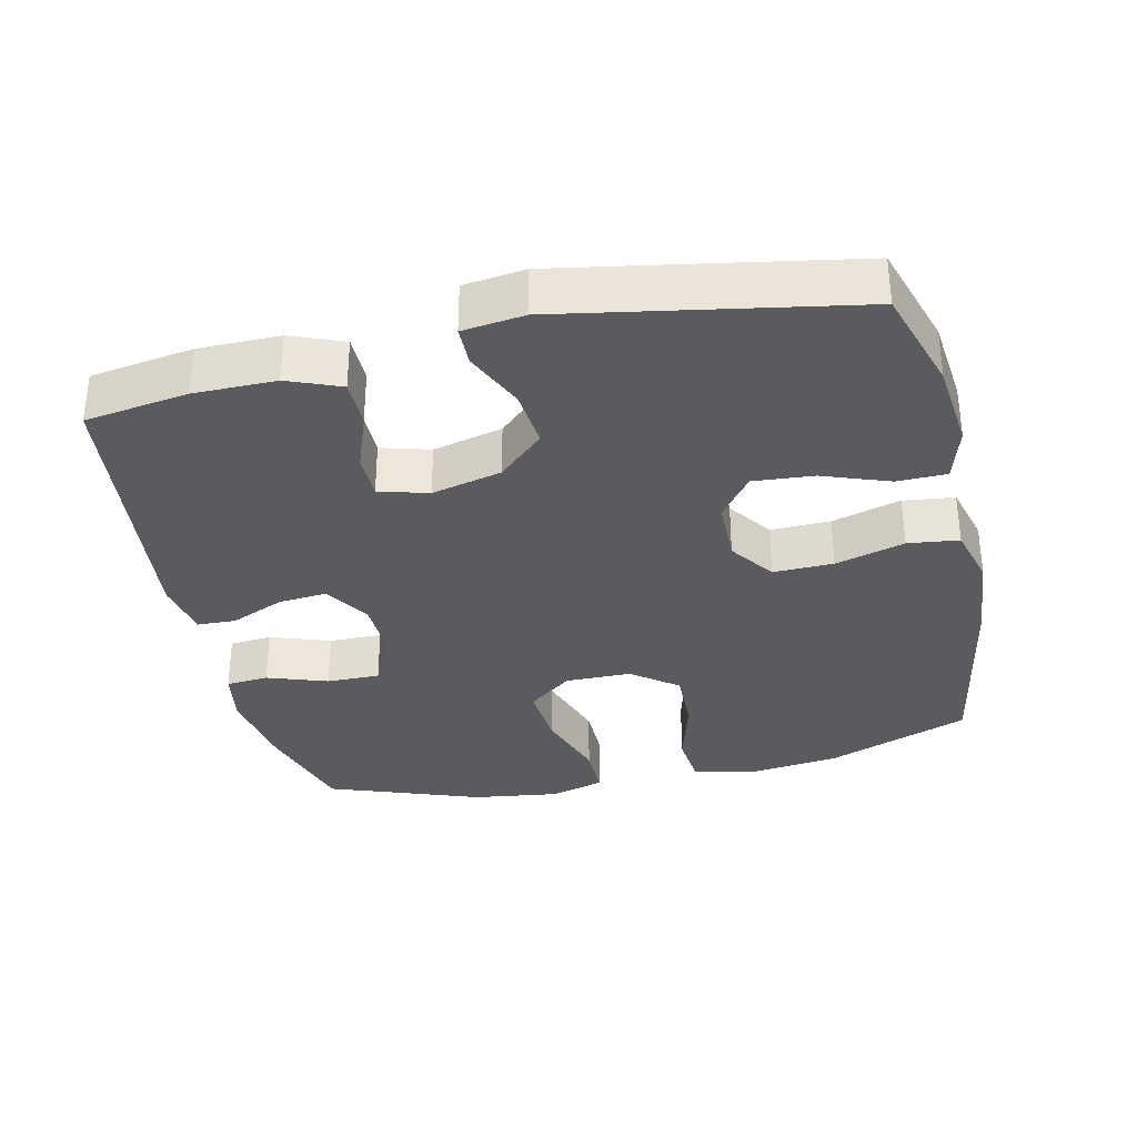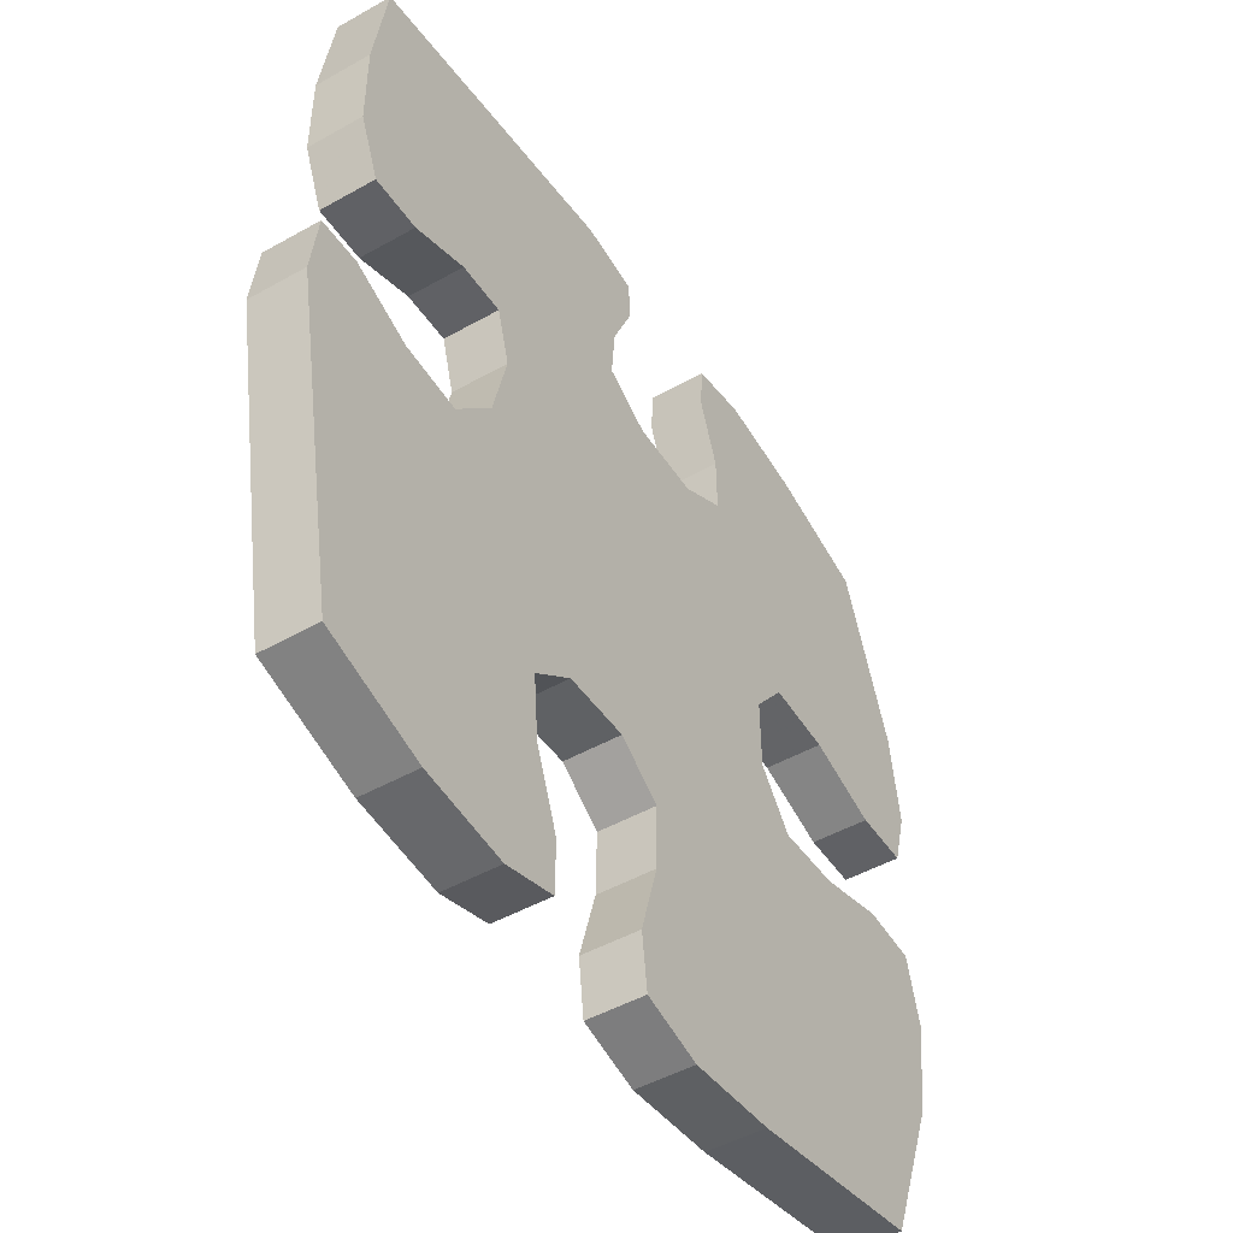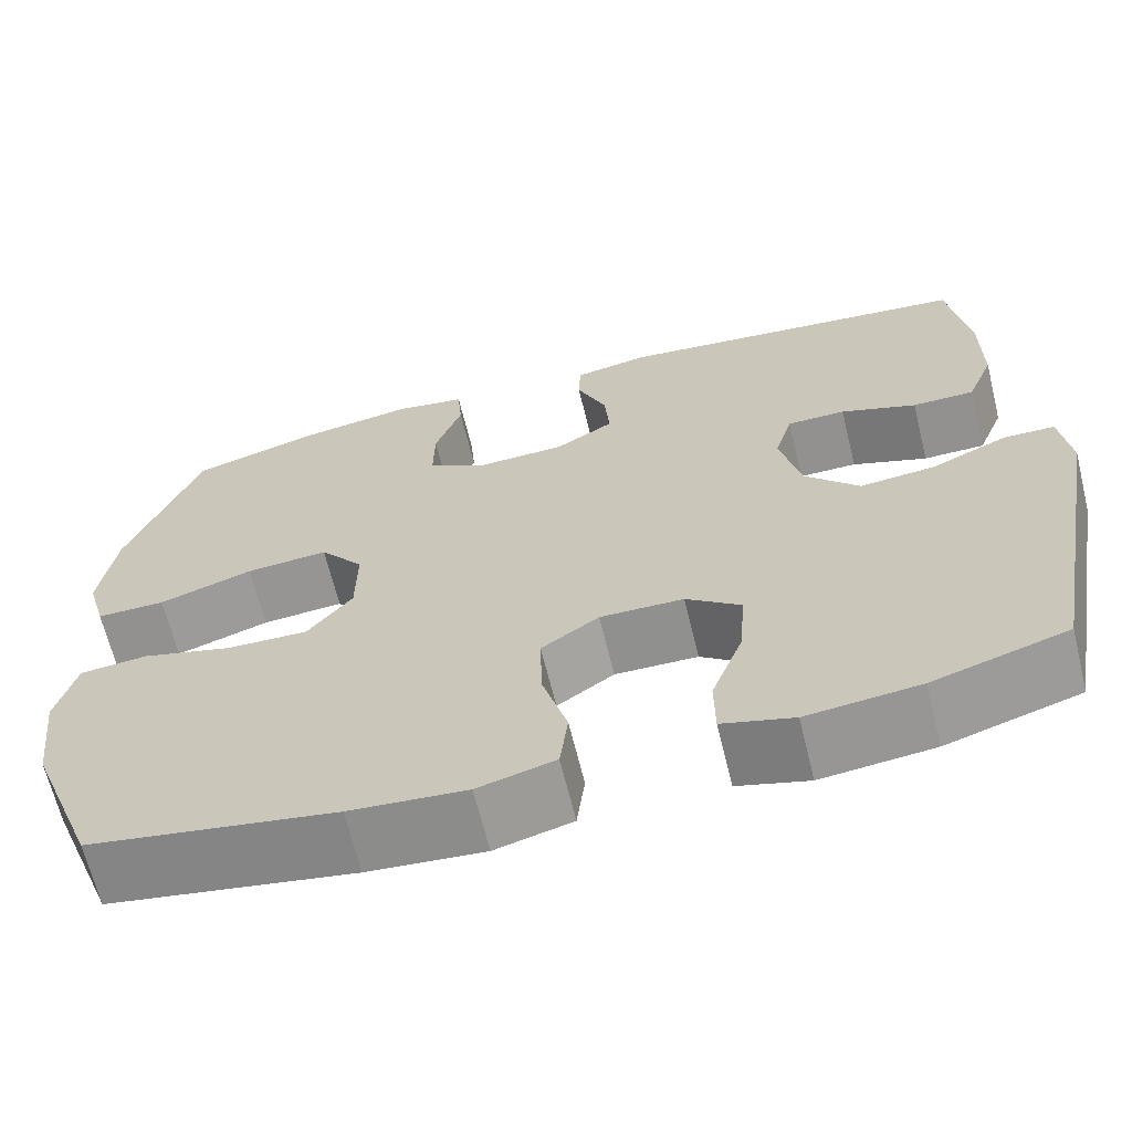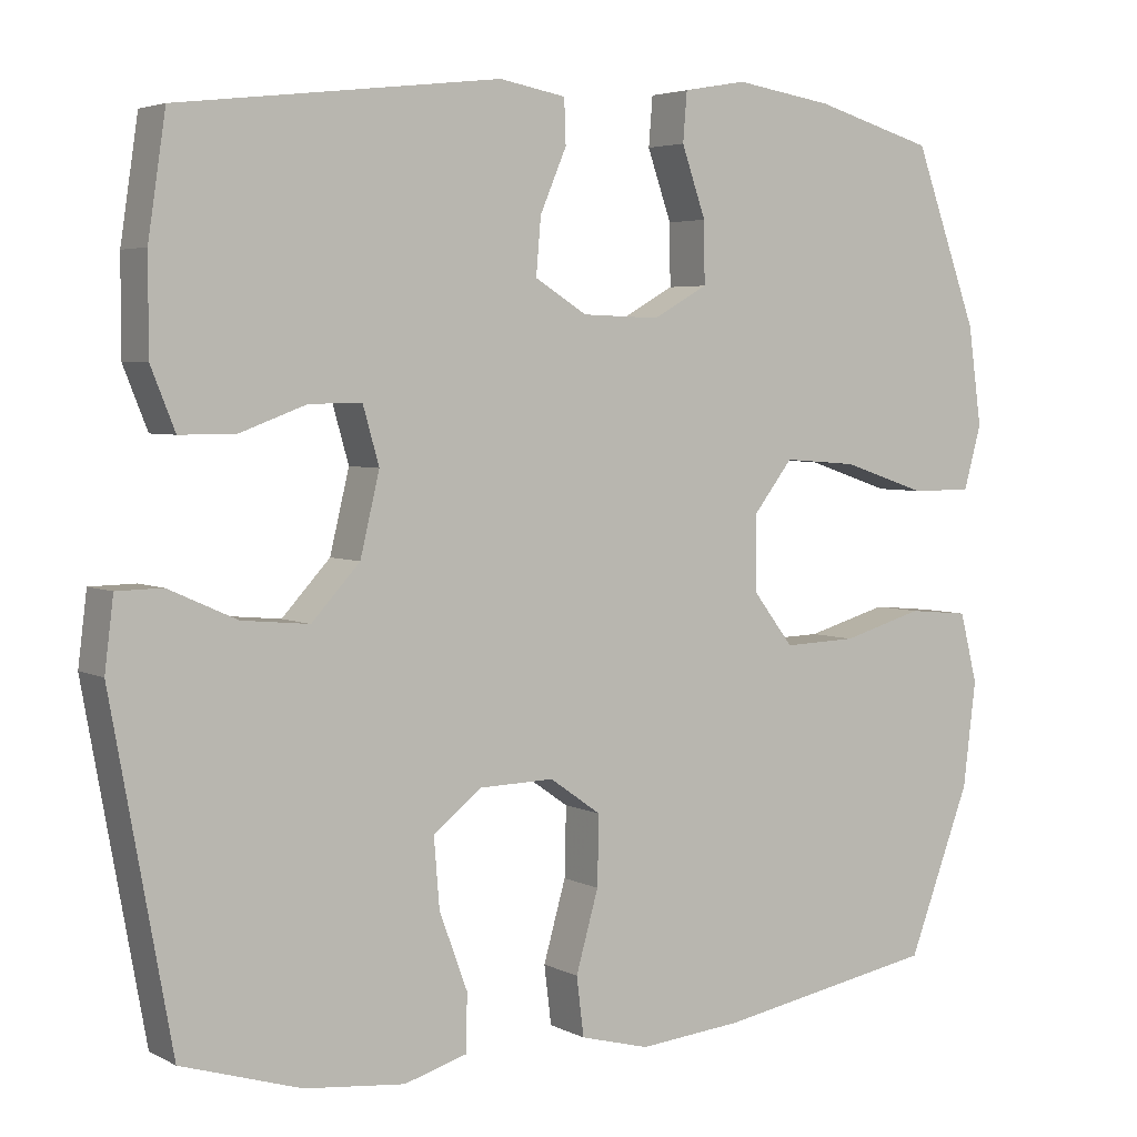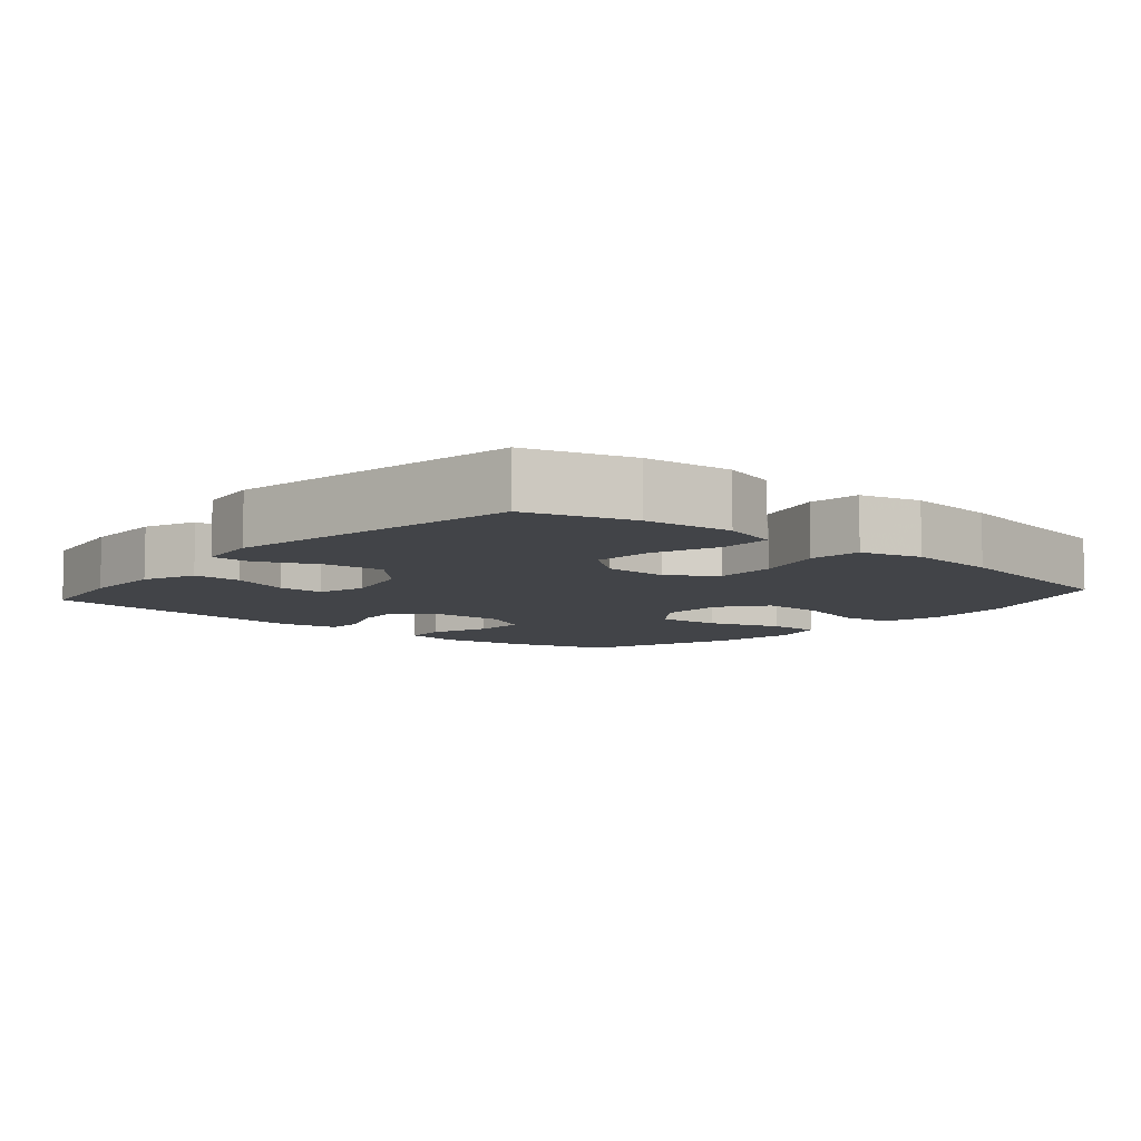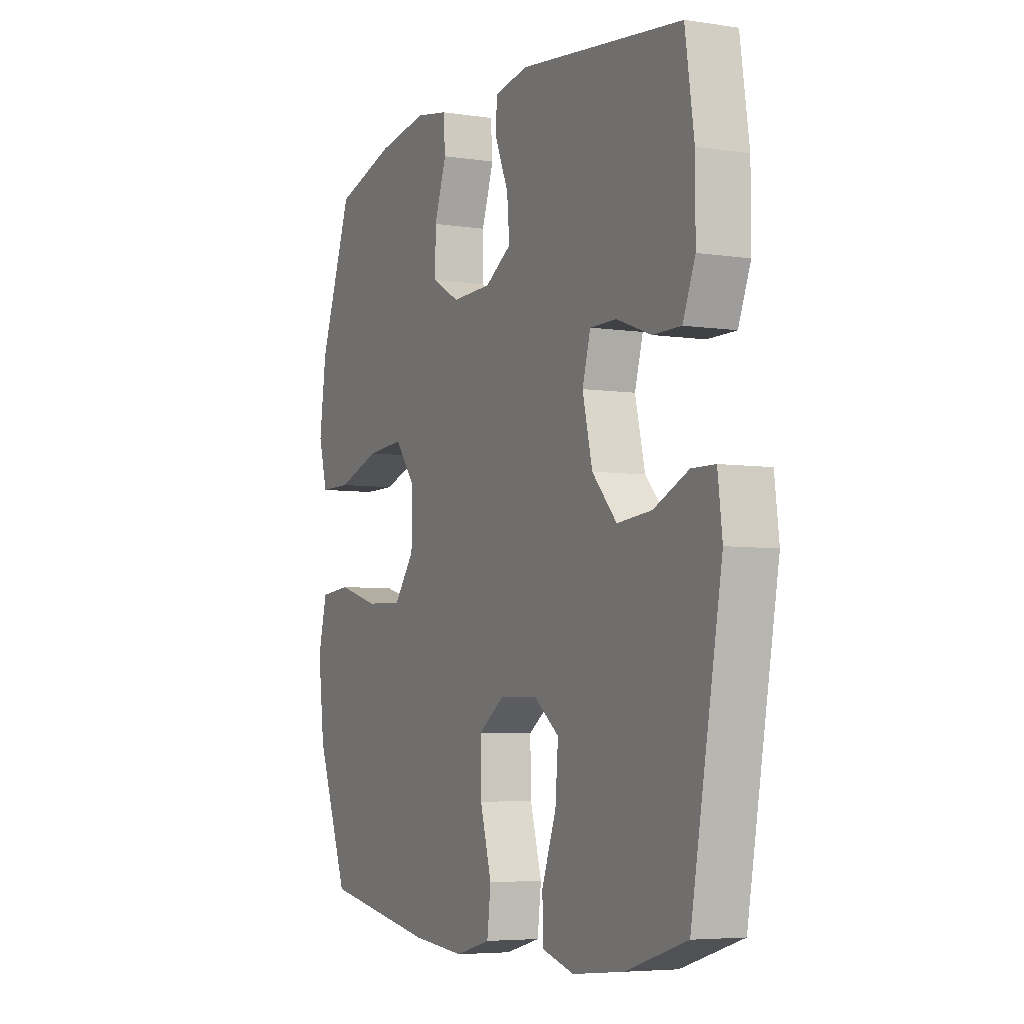
<metadata>
{"format":"obj","ext":"obj","renderer":"f3d","projection":"perspective","resolution":1024,"background":"white","views":[{"elev":-33.3,"azim":102.9,"up":"+Y"},{"elev":-47.7,"azim":122.4,"up":"+Z"},{"elev":-66.1,"azim":13.8,"up":"+Z"},{"elev":4.2,"azim":147.4,"up":"+Z"},{"elev":-7.9,"azim":139.5,"up":"+Y"},{"elev":-5.3,"azim":64.4,"up":"+Z"}]}
</metadata>
<code>
v 0.5 0.07 -0.5
v 0.351 0.07 -0.546
v 0.226 0.07 -0.559
v 0.147 0.07 -0.536
v 0.146 0.07 -0.465
v 0.181 0.07 -0.37
v 0.188 0.07 -0.284
v 0.127 0.07 -0.237
v 0.034 0.07 -0.235
v -0.03 0.07 -0.28
v -0.028 0.07 -0.366
v 0 0.07 -0.465
v -0.009 0.07 -0.538
v -0.095 0.07 -0.561
v -0.225 0.07 -0.549
v -0.5 0.07 -0.5
v -0.578 0.07 -0.294
v -0.594 0.07 -0.163
v -0.572 0.07 -0.076
v -0.496 0.07 -0.069
v -0.394 0.07 -0.098
v -0.303 0.07 -0.101
v -0.253 0.07 -0.036
v -0.252 0.07 0.058
v -0.301 0.07 0.121
v -0.393 0.07 0.114
v -0.498 0.07 0.079
v -0.575 0.07 0.079
v -0.597 0.07 0.158
v -0.58 0.07 0.281
v -0.5 0.07 0.5
v -0.351 0.07 0.543
v -0.229 0.07 0.562
v -0.15 0.07 0.548
v -0.145 0.07 0.487
v -0.175 0.07 0.401
v -0.176 0.07 0.325
v -0.108 0.07 0.287
v -0.011 0.07 0.29
v 0.054 0.07 0.33
v 0.048 0.07 0.4
v 0.015 0.07 0.477
v 0.017 0.07 0.532
v 0.1 0.07 0.547
v 0.5 0.07 0.5
v 0.522 0.07 0.353
v 0.522 0.07 0.236
v 0.492 0.07 0.161
v 0.423 0.07 0.161
v 0.339 0.07 0.192
v 0.274 0.07 0.192
v 0.254 0.07 0.122
v 0.278 0.07 0.022
v 0.338 0.07 -0.043
v 0.422 0.07 -0.035
v 0.507 0.07 0.003
v 0.564 0.07 0.002
v 0.575 0.07 -0.086
v 0.5 0 -0.5
v 0.351 0 -0.546
v 0.226 0 -0.559
v 0.147 0 -0.536
v 0.146 0 -0.465
v 0.181 0 -0.37
v 0.188 0 -0.284
v 0.127 0 -0.237
v 0.034 0 -0.235
v -0.03 0 -0.28
v -0.028 0 -0.366
v 0 0 -0.465
v -0.009 0 -0.538
v -0.095 0 -0.561
v -0.225 0 -0.549
v -0.5 0 -0.5
v -0.578 0 -0.294
v -0.594 0 -0.163
v -0.572 0 -0.076
v -0.496 0 -0.069
v -0.394 0 -0.098
v -0.303 0 -0.101
v -0.253 0 -0.036
v -0.252 0 0.058
v -0.301 0 0.121
v -0.393 0 0.114
v -0.498 0 0.079
v -0.575 0 0.079
v -0.597 0 0.158
v -0.58 0 0.281
v -0.5 0 0.5
v -0.351 0 0.543
v -0.229 0 0.562
v -0.15 0 0.548
v -0.145 0 0.487
v -0.175 0 0.401
v -0.176 0 0.325
v -0.108 0 0.287
v -0.011 0 0.29
v 0.054 0 0.33
v 0.048 0 0.4
v 0.015 0 0.477
v 0.017 0 0.532
v 0.1 0 0.547
v 0.5 0 0.5
v 0.522 0 0.353
v 0.522 0 0.236
v 0.492 0 0.161
v 0.423 0 0.161
v 0.339 0 0.192
v 0.274 0 0.192
v 0.254 0 0.122
v 0.278 0 0.022
v 0.338 0 -0.043
v 0.422 0 -0.035
v 0.507 0 0.003
v 0.564 0 0.002
v 0.575 0 -0.086
f 55 56 57 58
f 54 55 58 1
f 53 54 1 2
f 52 53 2 3
f 47 48 49 50
f 47 50 51
f 46 47 51
f 45 46 51
f 44 45 51
f 41 42 43 44
f 40 41 44 51
f 39 40 51 52
f 33 34 35 36
f 33 36 37
f 32 33 37
f 31 32 37
f 30 31 37 38
f 26 27 28 29
f 25 26 29 30
f 18 19 20 21
f 18 21 22
f 17 18 22
f 16 17 22
f 15 16 22 23
f 11 12 13 14
f 10 11 14 15
f 3 4 5 6
f 3 6 7
f 52 3 7
f 38 39 52 7
f 25 30 38
f 24 25 38 7
f 10 15 23 24
f 9 10 24
f 8 9 24
f 7 8 24
f 116 115 114 113
f 59 116 113 112
f 60 59 112 111
f 61 60 111 110
f 108 107 106 105
f 109 108 105
f 109 105 104
f 109 104 103
f 109 103 102
f 102 101 100 99
f 109 102 99 98
f 110 109 98 97
f 94 93 92 91
f 95 94 91
f 95 91 90
f 95 90 89
f 96 95 89 88
f 87 86 85 84
f 88 87 84 83
f 79 78 77 76
f 80 79 76
f 80 76 75
f 80 75 74
f 81 80 74 73
f 72 71 70 69
f 73 72 69 68
f 64 63 62 61
f 65 64 61
f 65 61 110
f 65 110 97 96
f 96 88 83
f 65 96 83 82
f 82 81 73 68
f 82 68 67
f 82 67 66
f 82 66 65
f 1 59 60 2
f 2 60 61 3
f 3 61 62 4
f 4 62 63 5
f 5 63 64 6
f 6 64 65 7
f 7 65 66 8
f 8 66 67 9
f 9 67 68 10
f 10 68 69 11
f 11 69 70 12
f 12 70 71 13
f 13 71 72 14
f 14 72 73 15
f 15 73 74 16
f 16 74 75 17
f 17 75 76 18
f 18 76 77 19
f 19 77 78 20
f 20 78 79 21
f 21 79 80 22
f 22 80 81 23
f 23 81 82 24
f 24 82 83 25
f 25 83 84 26
f 26 84 85 27
f 27 85 86 28
f 28 86 87 29
f 29 87 88 30
f 30 88 89 31
f 31 89 90 32
f 32 90 91 33
f 33 91 92 34
f 34 92 93 35
f 35 93 94 36
f 36 94 95 37
f 37 95 96 38
f 38 96 97 39
f 39 97 98 40
f 40 98 99 41
f 41 99 100 42
f 42 100 101 43
f 43 101 102 44
f 44 102 103 45
f 45 103 104 46
f 46 104 105 47
f 47 105 106 48
f 48 106 107 49
f 49 107 108 50
f 50 108 109 51
f 51 109 110 52
f 52 110 111 53
f 53 111 112 54
f 54 112 113 55
f 55 113 114 56
f 56 114 115 57
f 57 115 116 58
f 58 116 59 1

</code>
